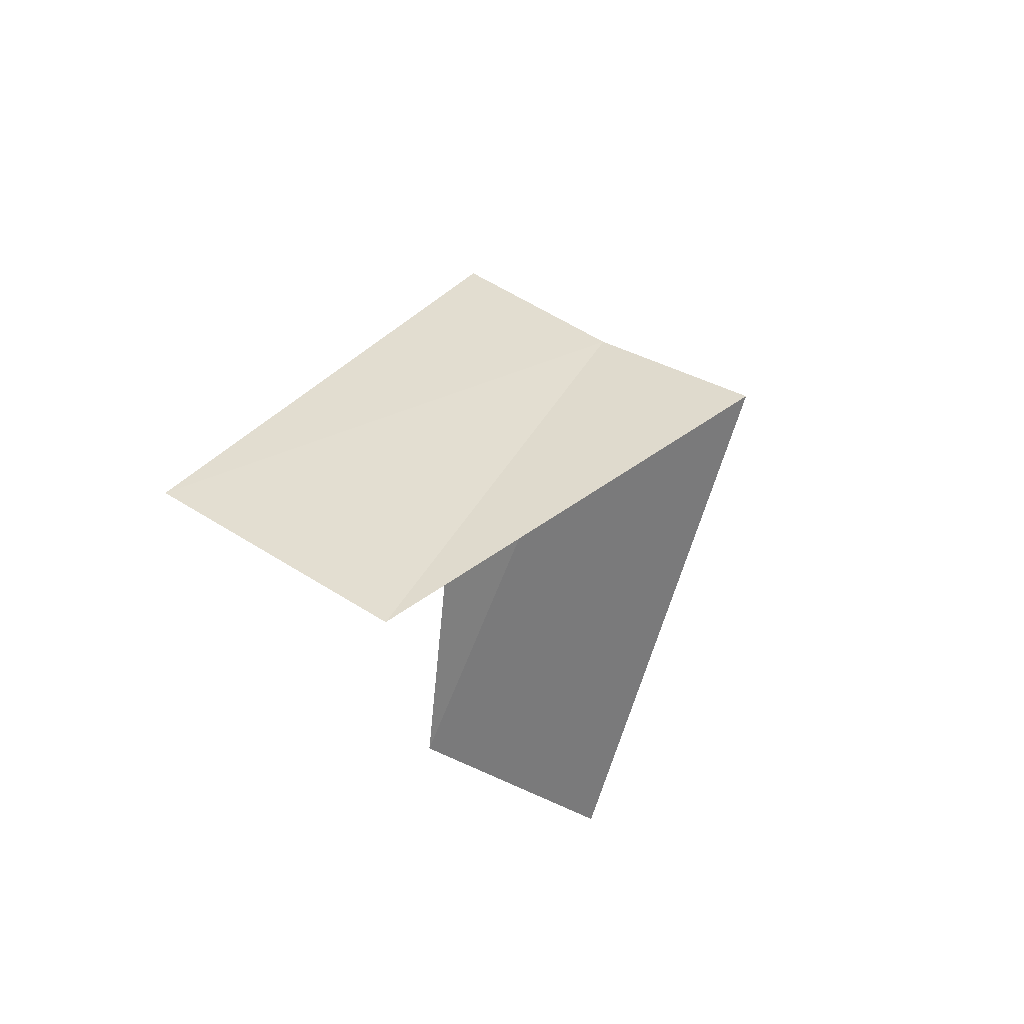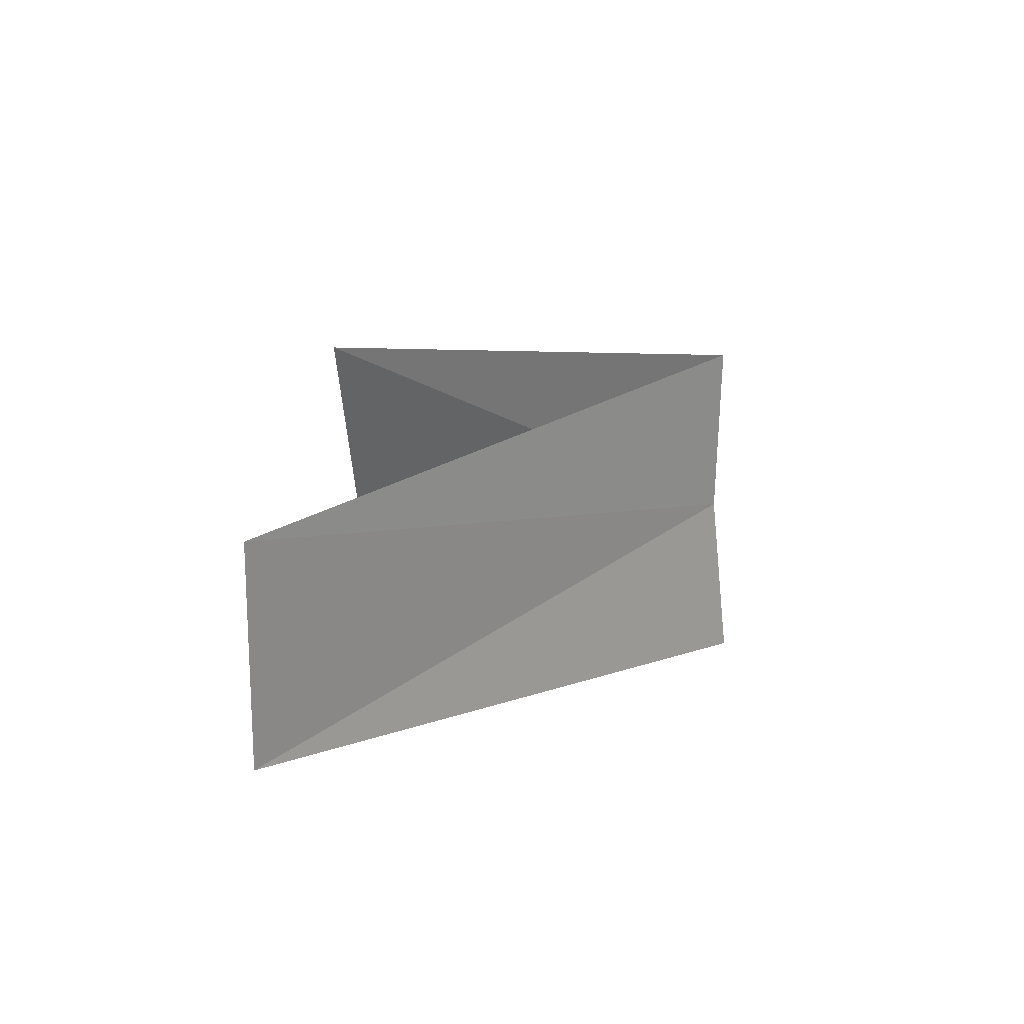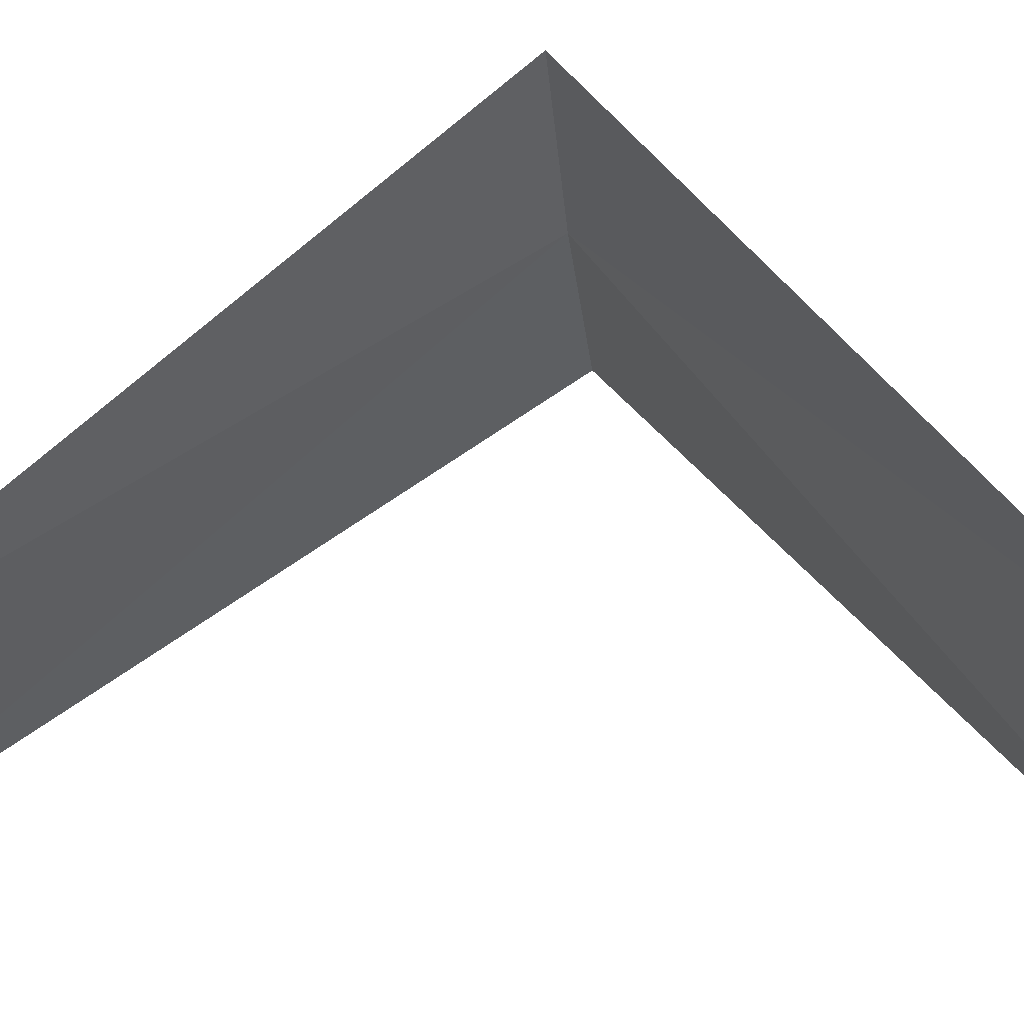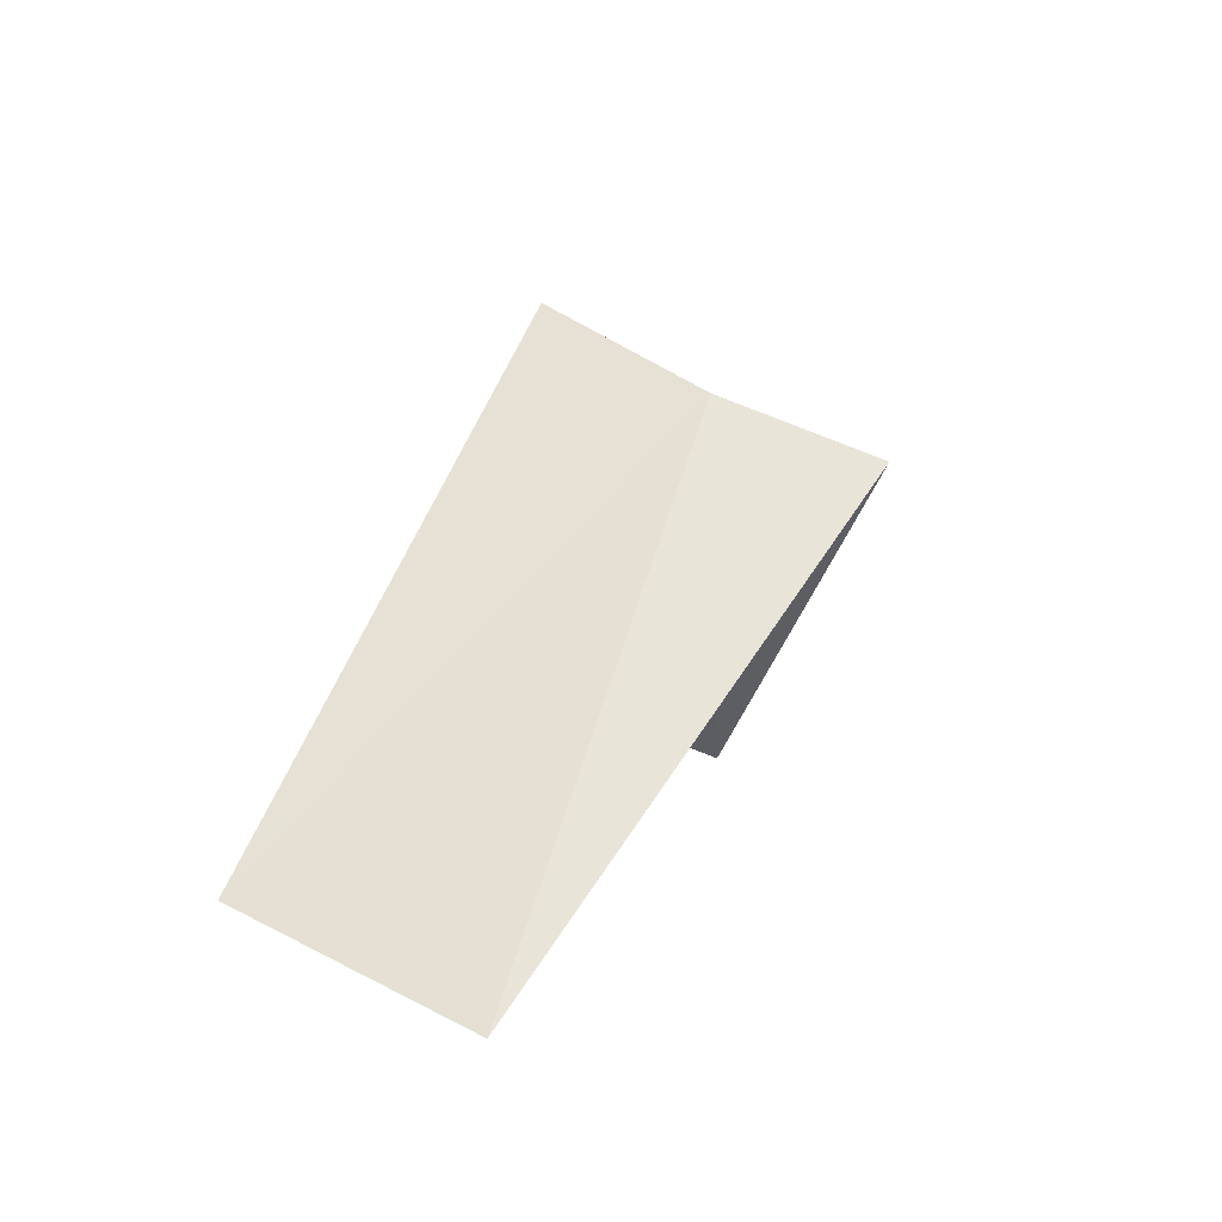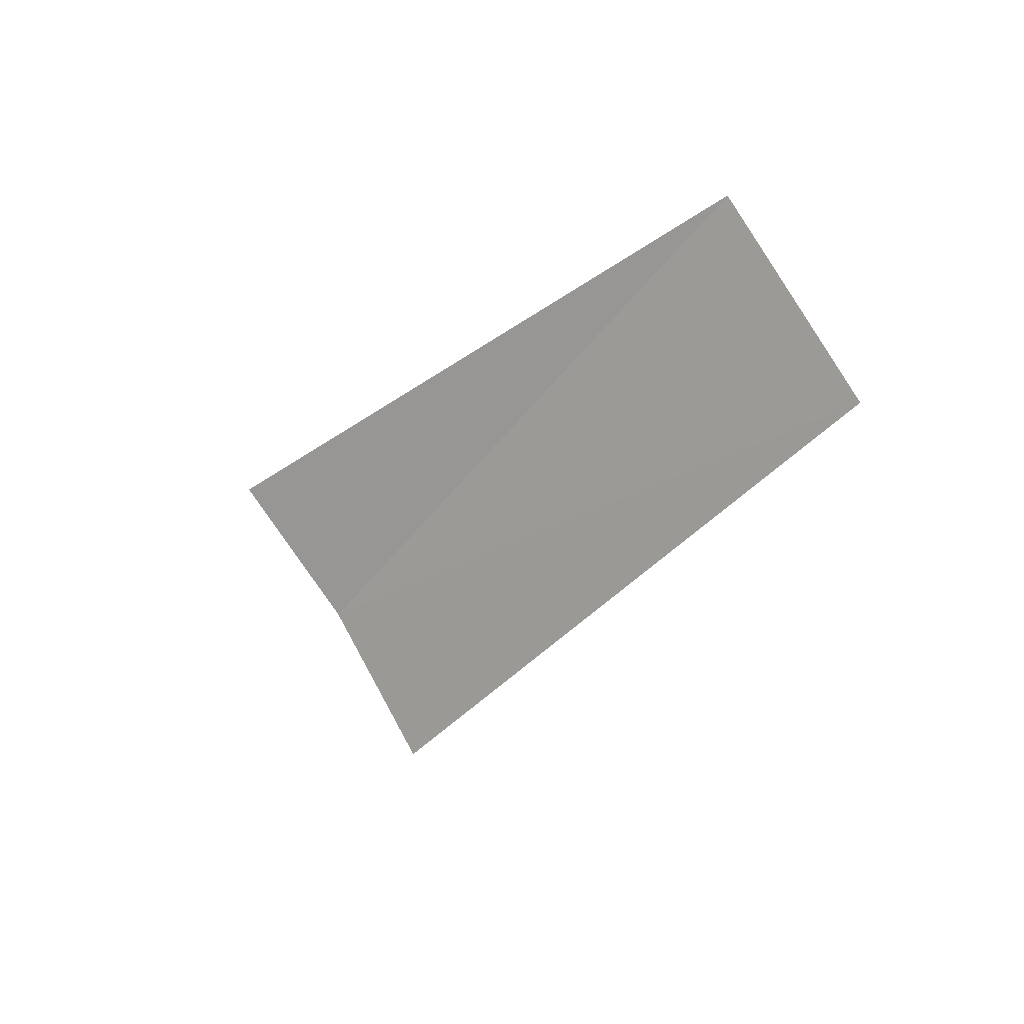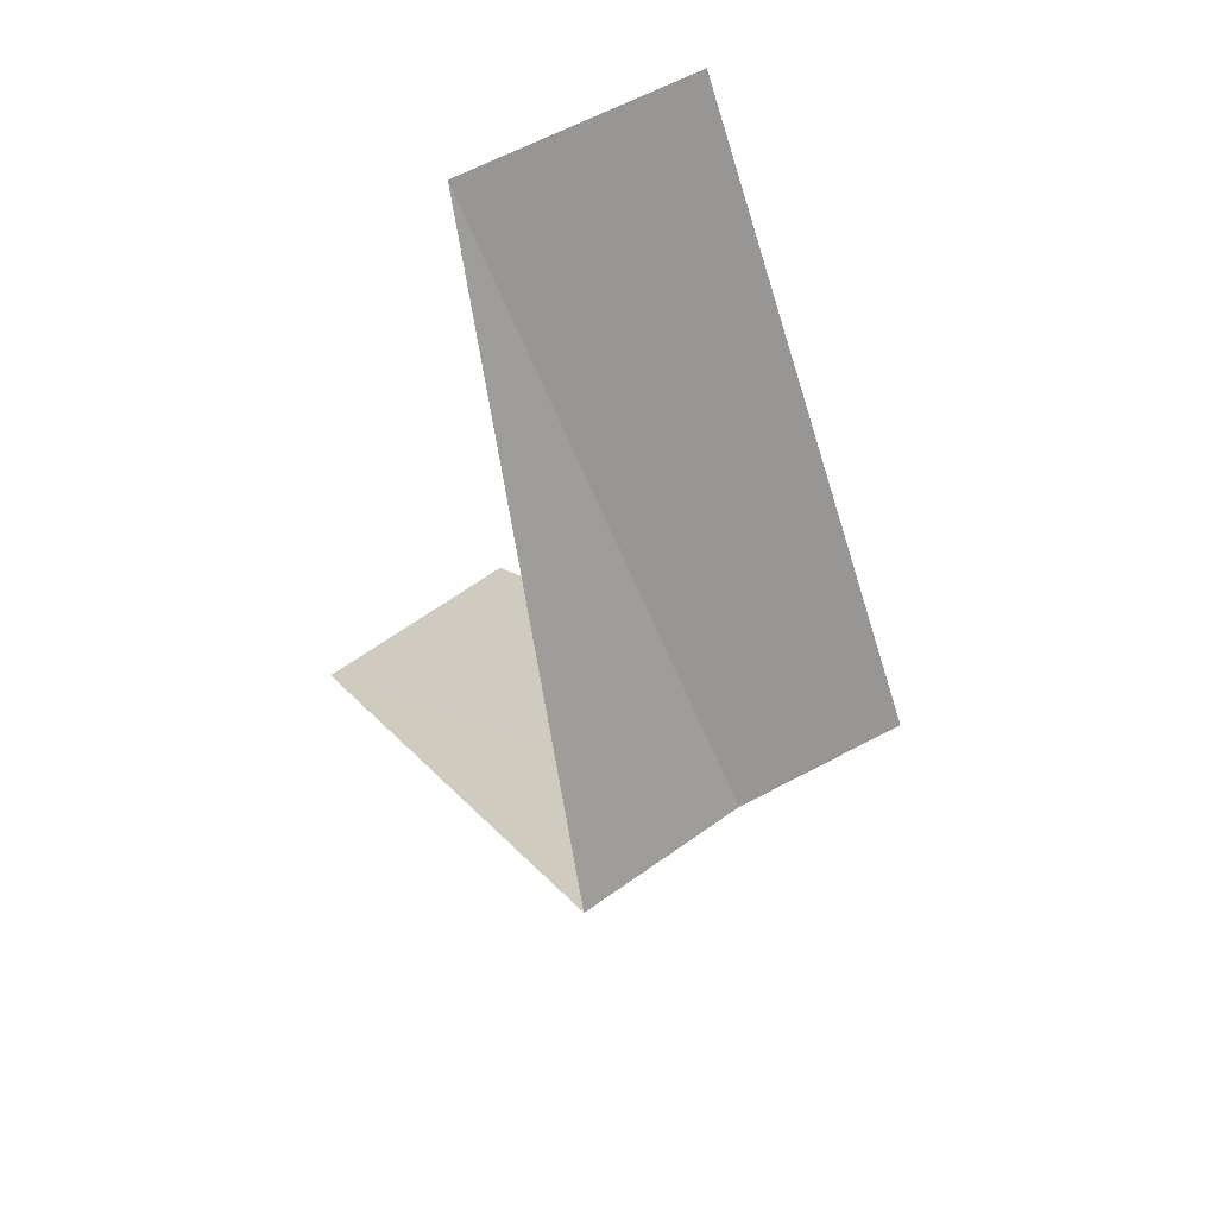
<metadata>
{"format":"obj","ext":"obj","renderer":"f3d","projection":"perspective","resolution":1024,"background":"white","views":[{"elev":76.4,"azim":-62.5,"up":"+Z"},{"elev":-60.5,"azim":2.6,"up":"+Z"},{"elev":57.7,"azim":-80.4,"up":"+Y"},{"elev":-74.8,"azim":66.2,"up":"+Z"},{"elev":67.7,"azim":147.5,"up":"+Z"},{"elev":71.9,"azim":58.0,"up":"+Z"}]}
</metadata>
<code>
v -3 0 26
v -4 0 25
v -3.968 -0.5013 25.04
v -2.976 0.376 25.96
v -2.976 -0.376 26.04
v -3.968 0.5013 26.96
v -4 0 27
f 1 2 3
f 1 4 2
f 1 3 5
f 1 6 4
f 1 7 6
f 1 5 7

</code>
